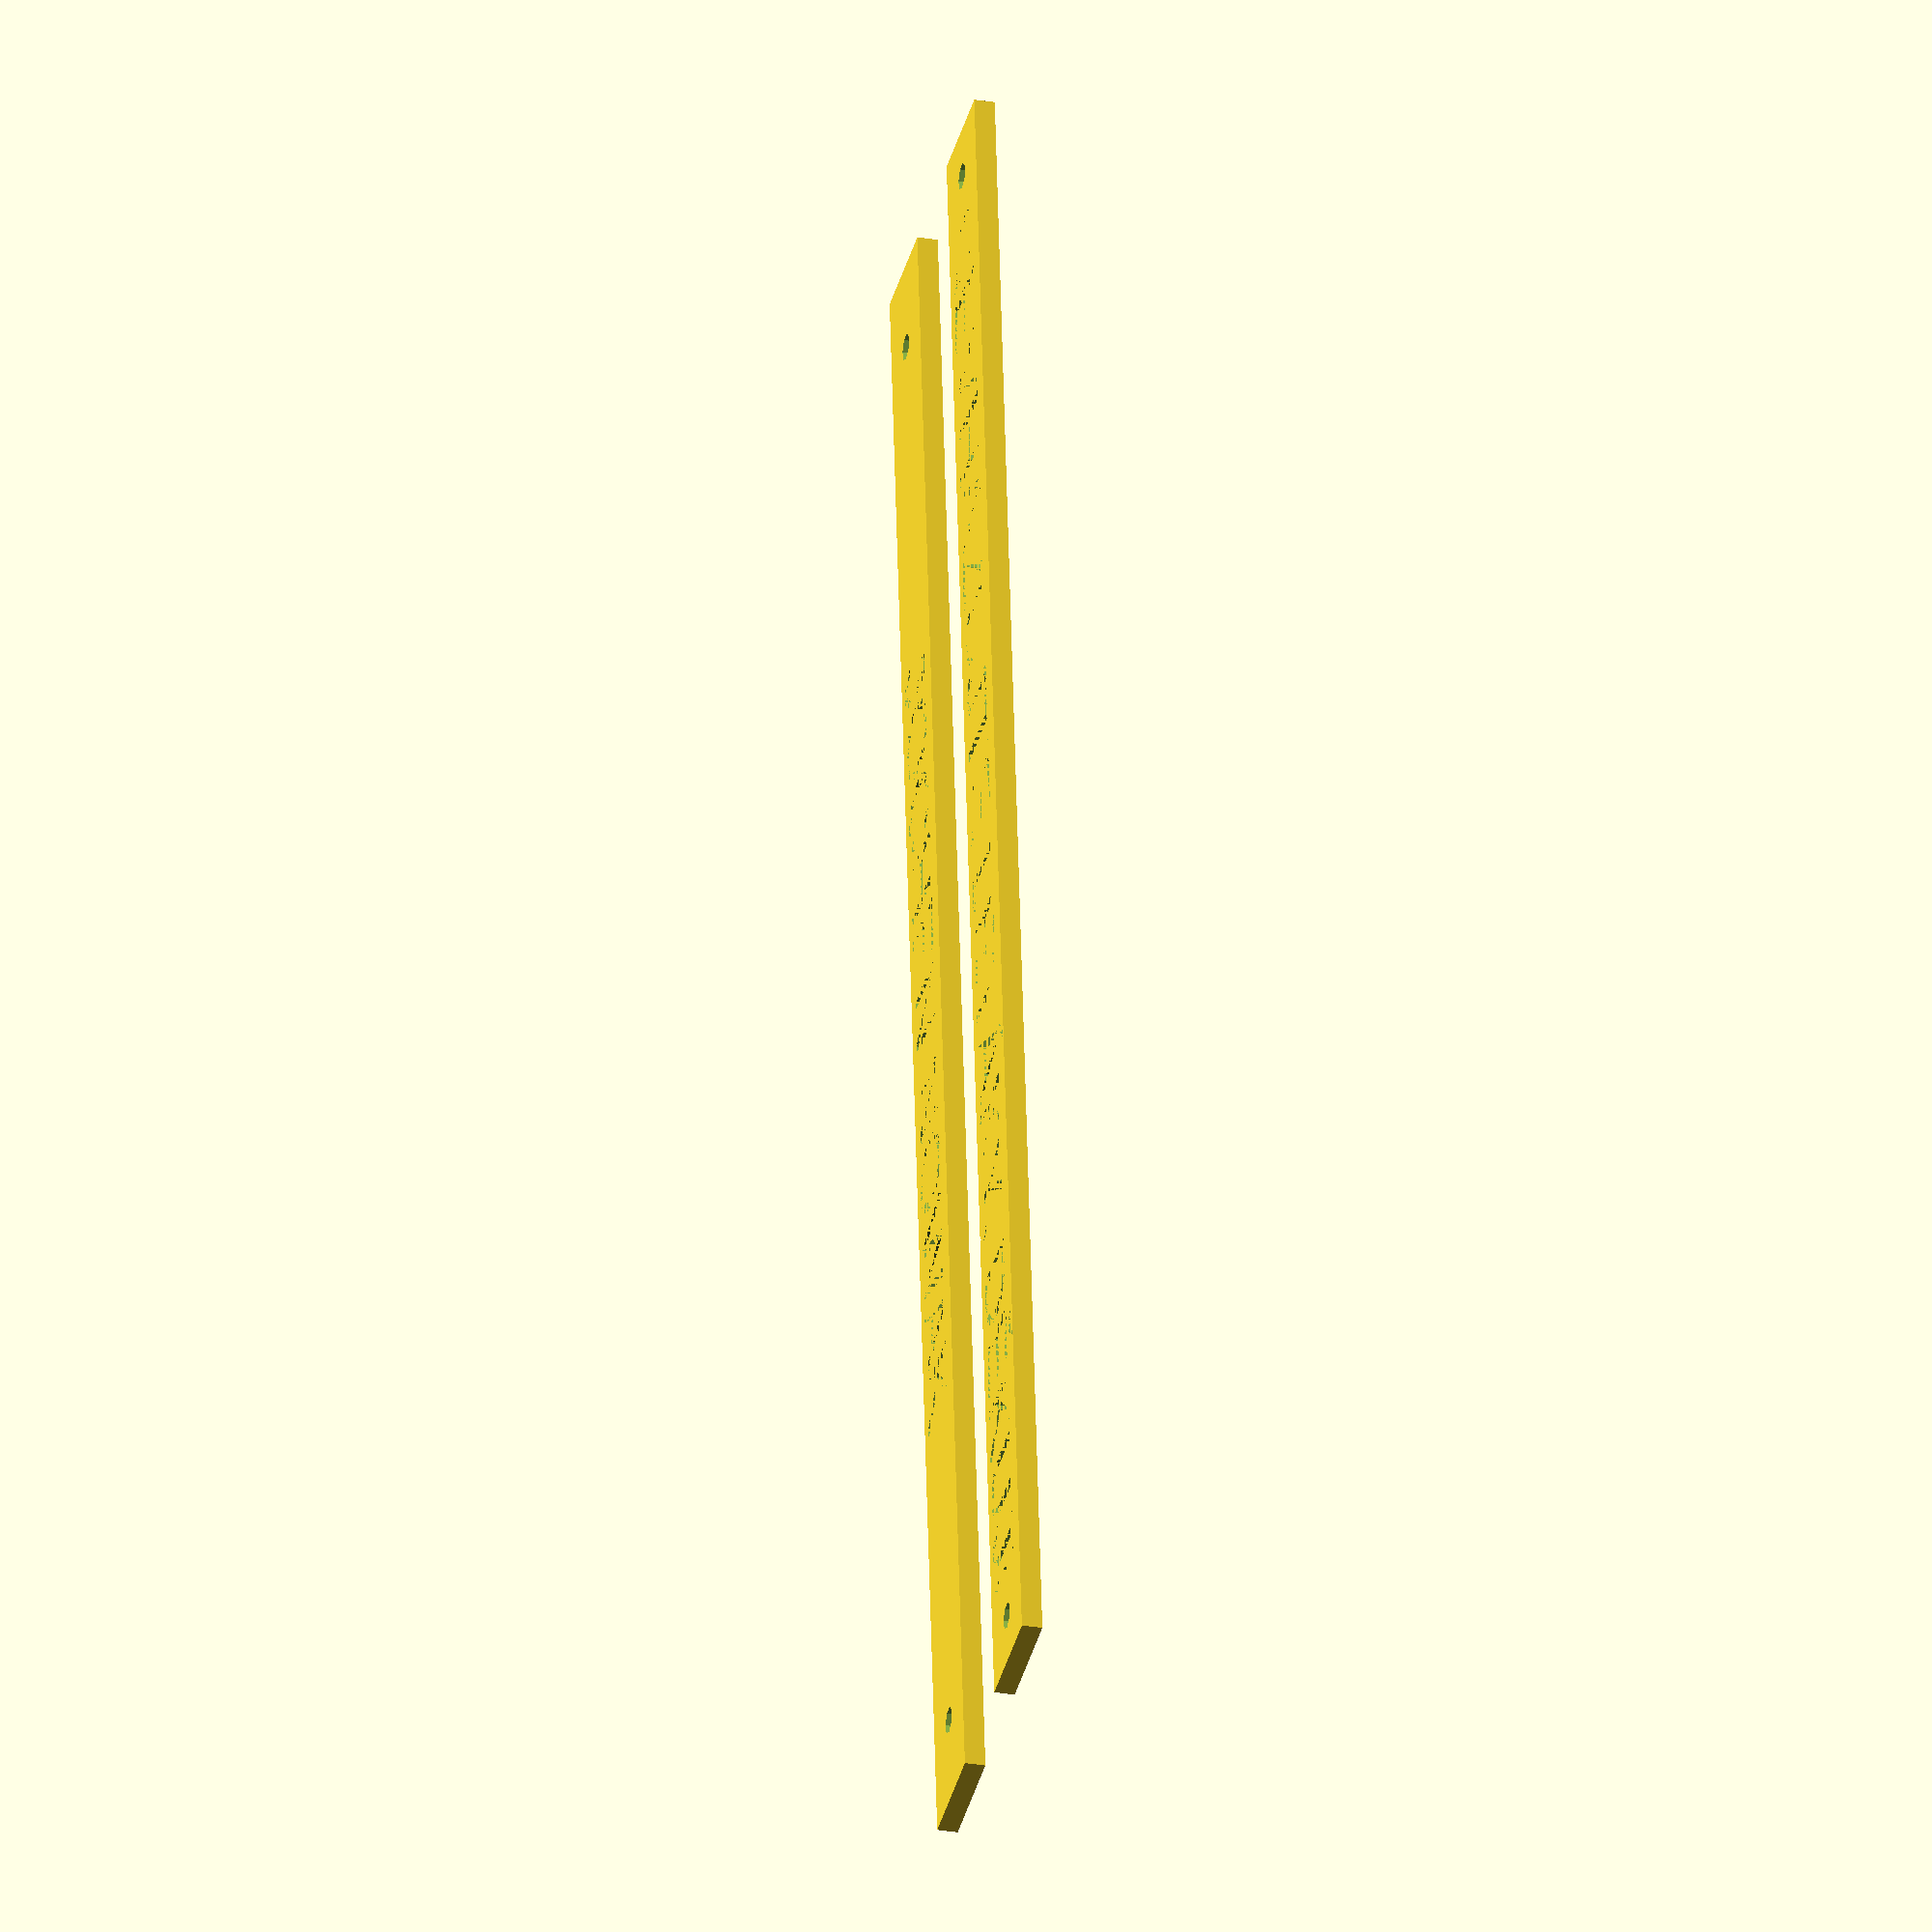
<openscad>
/*difference(){

    cube([160,15,2],true);
    translate([0,-6,0.5])linear_extrude(height = 2, center = true)
          text("· JOCHEN NOWAK ·", 12, halign = "center");
}
*/

translate ([0,25,0]) difference(){

    cube([265,17,3],true);
    union(){
    dira_offset=125;
    dira_d=4;
    translate([-1*dira_offset,0,0.5]) cylinder(h=20, d=dira_d,center=true);
    translate([+1*dira_offset,0,0.5]) cylinder(h=20, d=dira_d,center=true);
    translate([0,-6.5,0.5])linear_extrude(height = 2, center = true)
          text("  NEVHAZUJTE LETÁKY, DĚKUJI  ", 12, halign = "center");
    }//uni
}//diff


translate ([0,-10,0]) difference(){

    text="  JOCHEN NOWAK  ";
    fontsize=12;
    text_len = len (text);
    echo ("******************************");
    echo (text_len);
    echo ("******************************");
    len=265;
    cube([len,17,3],true);
    union(){
    dira_offset=0.45*len;
    dira_d=4;
    translate([-1*dira_offset,0,0.5]) cylinder(h=20, d=dira_d,center=true);
    translate([+1*dira_offset,0,0.5]) cylinder(h=20, d=dira_d,center=true);
    translate([0,-6.5,0.5])linear_extrude(height = 2, center = true)
          text(text, fontsize, halign = "center");
    }//uni
}//diff

</openscad>
<views>
elev=28.7 azim=83.7 roll=76.5 proj=o view=solid
</views>
